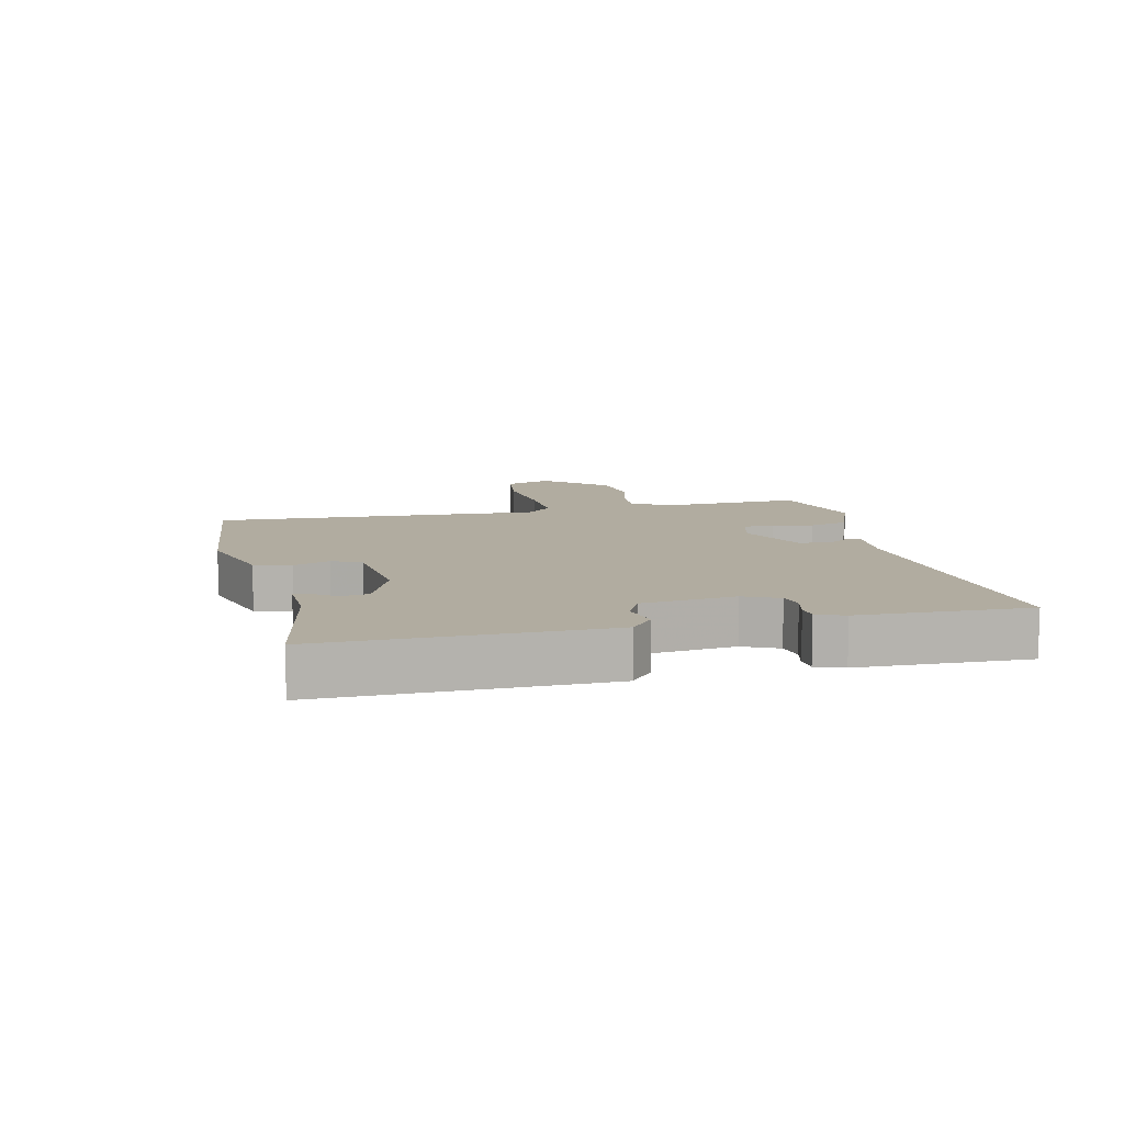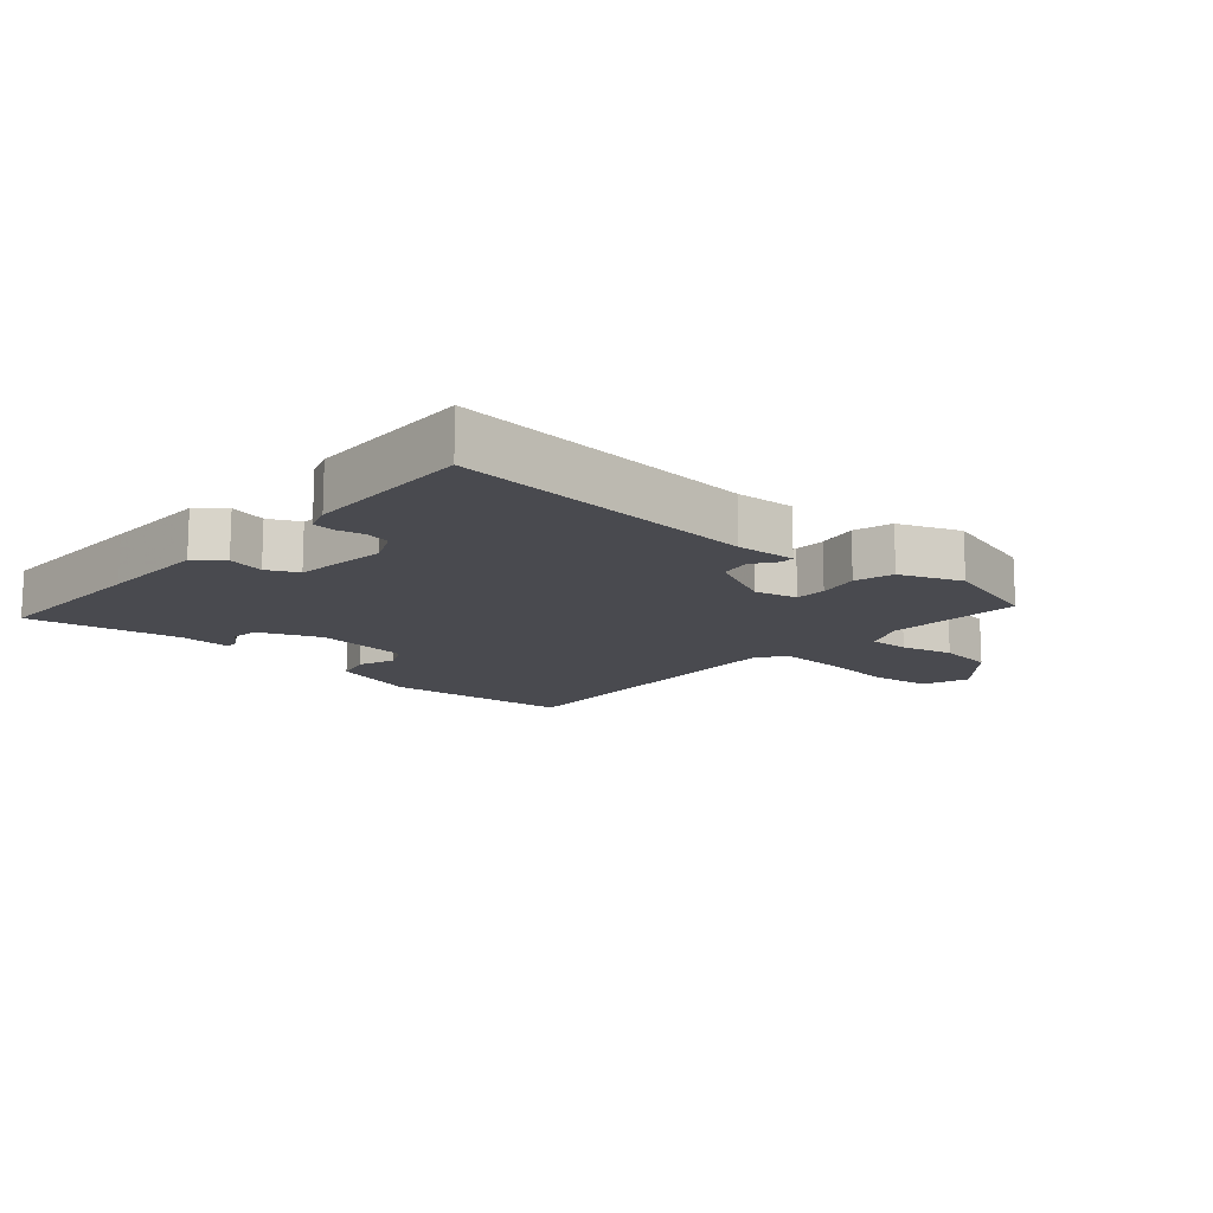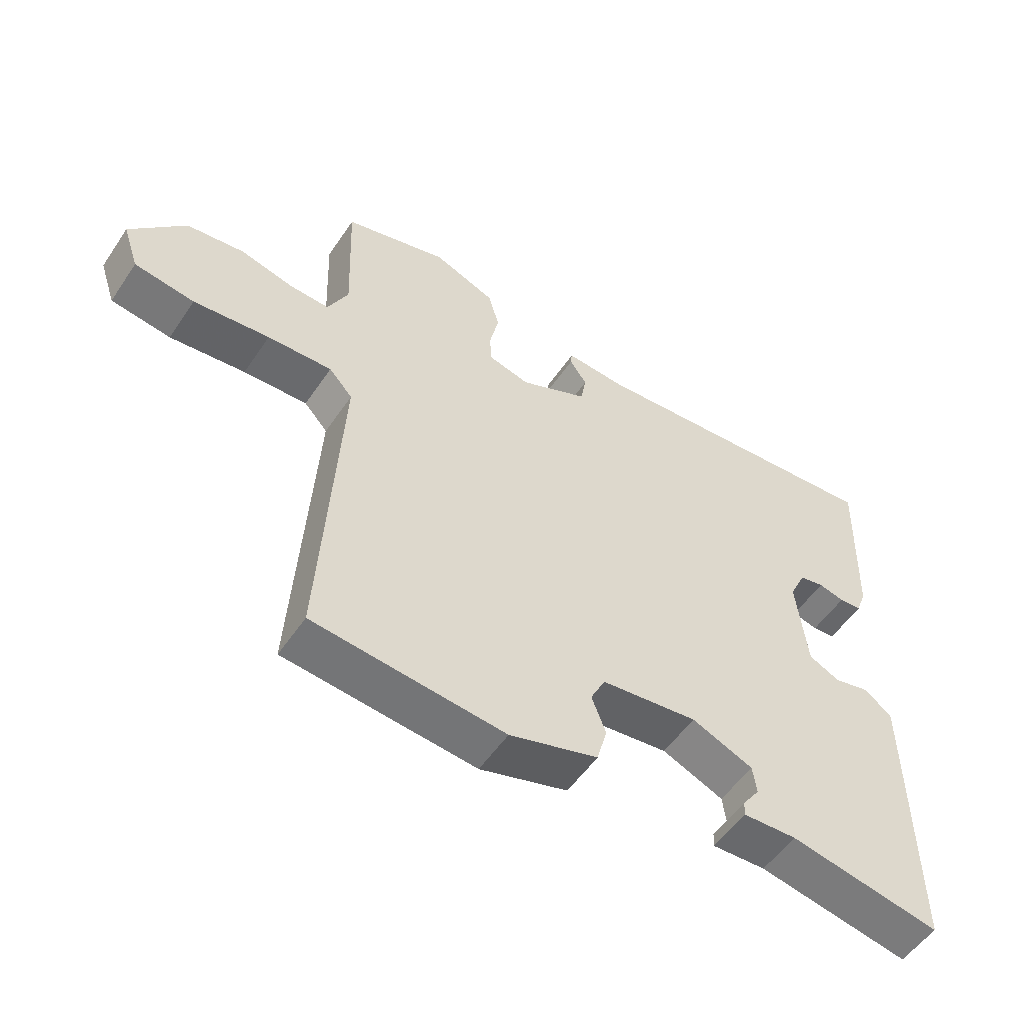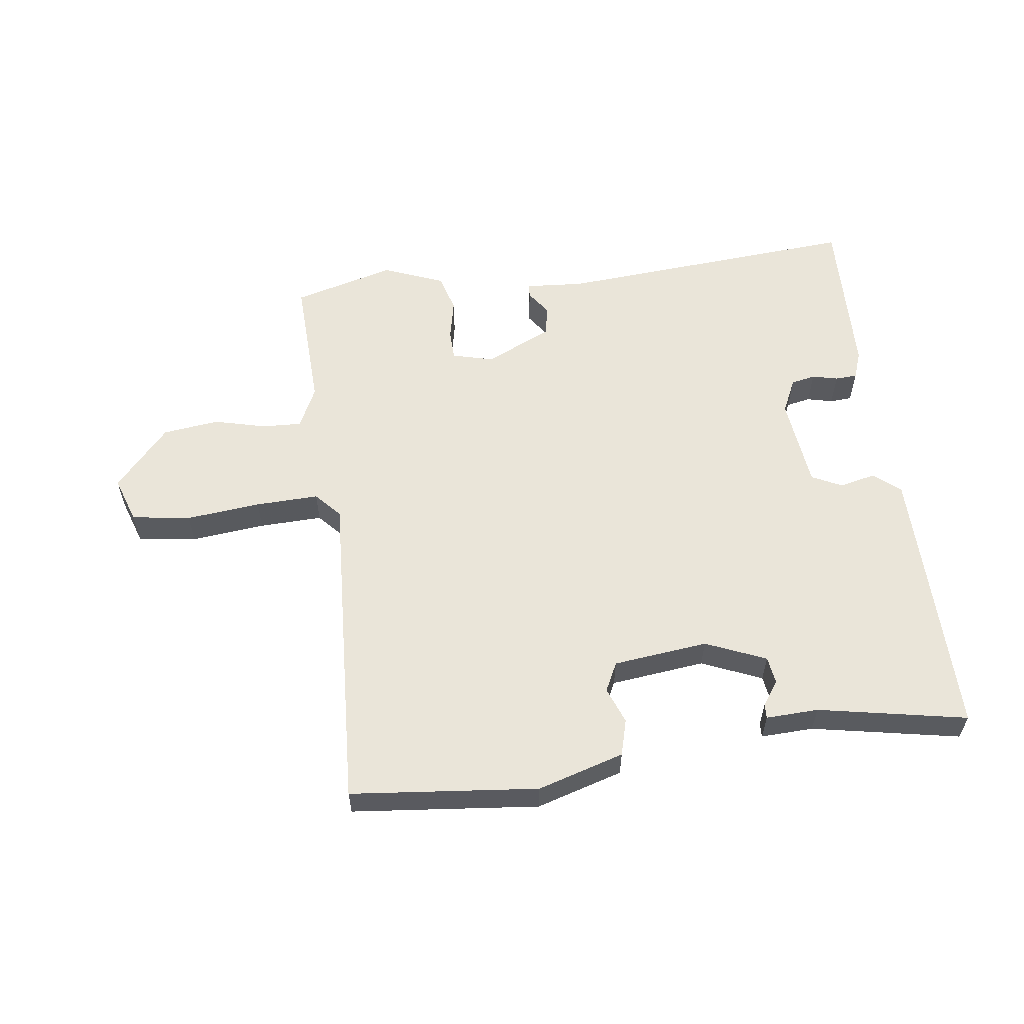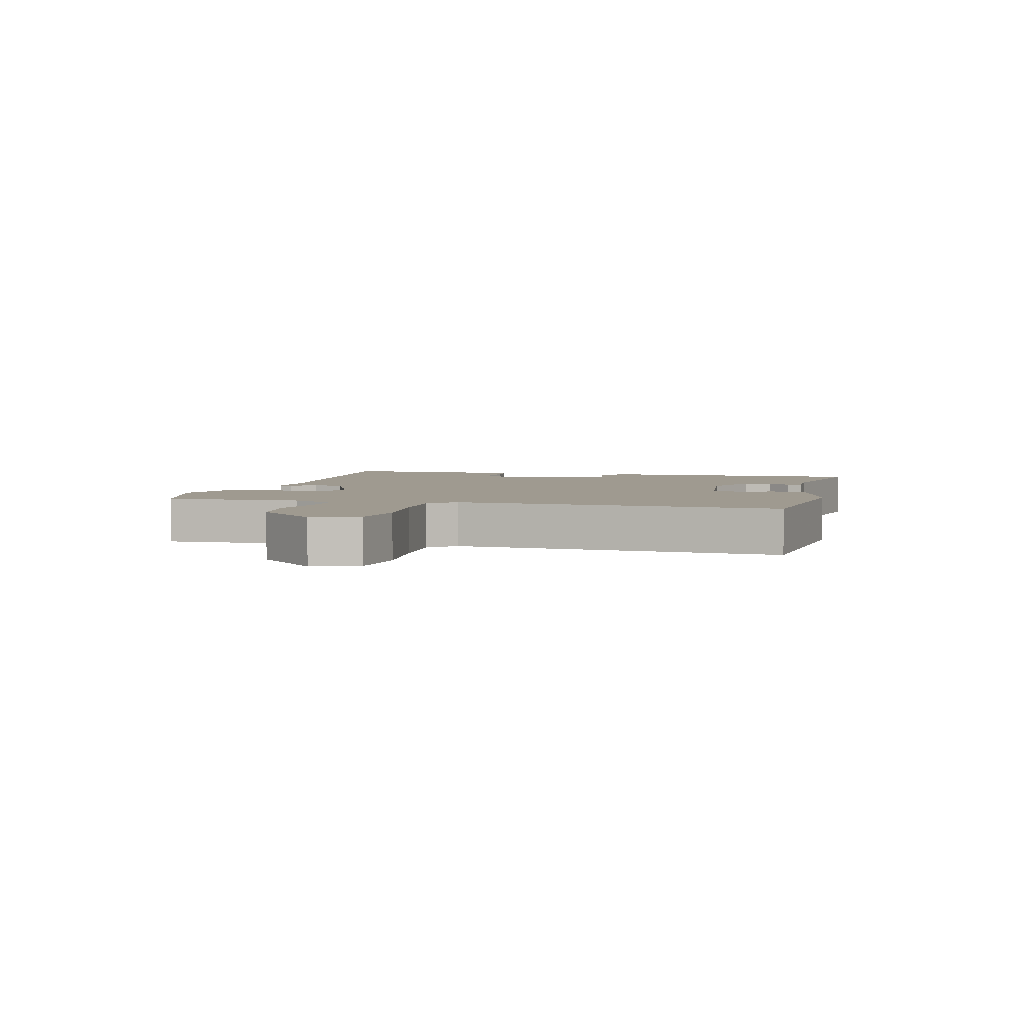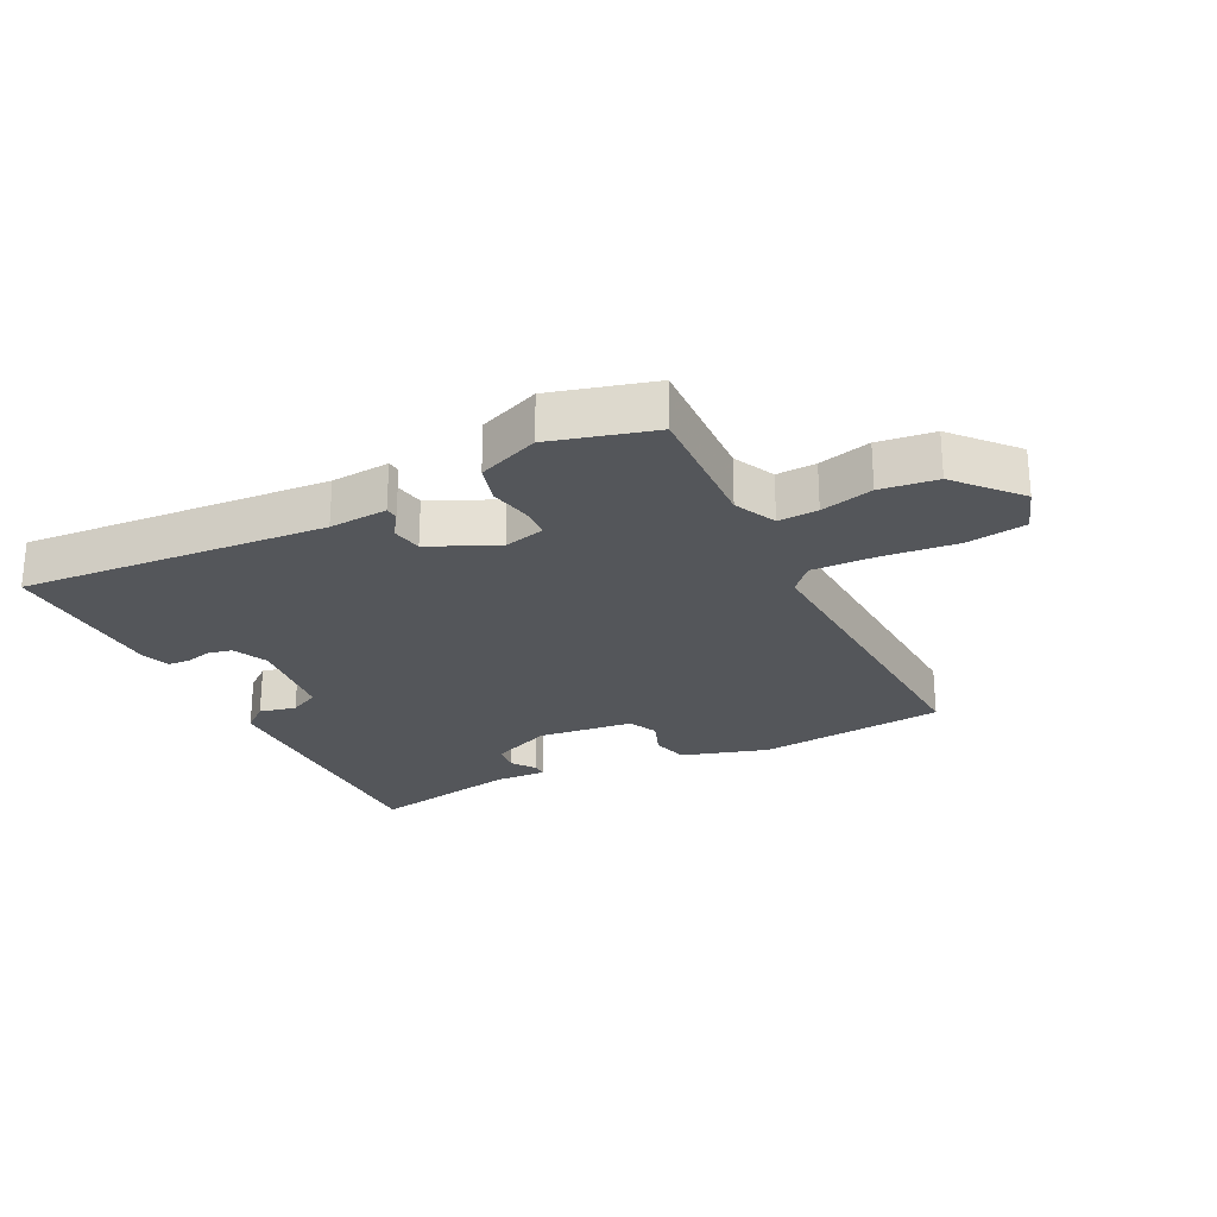
<metadata>
{"format":"obj","ext":"obj","renderer":"f3d","projection":"perspective","resolution":1024,"background":"white","views":[{"elev":10.1,"azim":-103.3,"up":"+Y"},{"elev":-13.6,"azim":-42.0,"up":"+Y"},{"elev":-53.8,"azim":146.6,"up":"+Z"},{"elev":57.9,"azim":172.4,"up":"+Y"},{"elev":3.9,"azim":104.3,"up":"+Y"},{"elev":-25.3,"azim":26.3,"up":"+Y"}]}
</metadata>
<code>
v 0.5 0.07 0.5
v 0.492 0.07 0.283
v 0.524 0.07 0.217
v 0.587 0.07 0.22
v 0.67 0.07 0.241
v 0.76 0.07 0.23
v 0.846 0.07 0.134
v 0.821 0.07 0.06
v 0.727 0.07 0.046
v 0.608 0.07 0.058
v 0.507 0.07 0.061
v 0.47 0.07 0.02
v 0.5 0.07 -0.5
v 0.201 0.07 -0.531
v 0.063 0.07 -0.49
v 0.047 0.07 -0.432
v 0.069 0.07 -0.374
v 0.046 0.07 -0.328
v -0.105 0.07 -0.311
v -0.201 0.07 -0.352
v -0.207 0.07 -0.396
v -0.18 0.07 -0.434
v -0.179 0.07 -0.457
v -0.263 0.07 -0.454
v -0.5 0.07 -0.5
v -0.499 0.07 -0.231
v -0.498 0.07 -0.059
v -0.456 0.07 -0.024
v -0.398 0.07 -0.037
v -0.35 0.07 -0.013
v -0.334 0.07 0.135
v -0.36 0.07 0.19
v -0.399 0.07 0.198
v -0.44 0.07 0.188
v -0.475 0.07 0.19
v -0.491 0.07 0.234
v -0.5 0.07 0.5
v -0.014 0.07 0.464
v 0.079 0.07 0.471
v 0.081 0.07 0.45
v 0.054 0.07 0.411
v 0.063 0.07 0.362
v 0.17 0.07 0.313
v 0.236 0.07 0.33
v 0.237 0.07 0.379
v 0.223 0.07 0.444
v 0.24 0.07 0.505
v 0.337 0.07 0.544
v 0.5 0 0.5
v 0.492 0 0.283
v 0.524 0 0.217
v 0.587 0 0.22
v 0.67 0 0.241
v 0.76 0 0.23
v 0.846 0 0.134
v 0.821 0 0.06
v 0.727 0 0.046
v 0.608 0 0.058
v 0.507 0 0.061
v 0.47 0 0.02
v 0.5 0 -0.5
v 0.201 0 -0.531
v 0.063 0 -0.49
v 0.047 0 -0.432
v 0.069 0 -0.374
v 0.046 0 -0.328
v -0.105 0 -0.311
v -0.201 0 -0.352
v -0.207 0 -0.396
v -0.18 0 -0.434
v -0.179 0 -0.457
v -0.263 0 -0.454
v -0.5 0 -0.5
v -0.499 0 -0.231
v -0.498 0 -0.059
v -0.456 0 -0.024
v -0.398 0 -0.037
v -0.35 0 -0.013
v -0.334 0 0.135
v -0.36 0 0.19
v -0.399 0 0.198
v -0.44 0 0.188
v -0.475 0 0.19
v -0.491 0 0.234
v -0.5 0 0.5
v -0.014 0 0.464
v 0.079 0 0.471
v 0.081 0 0.45
v 0.054 0 0.411
v 0.063 0 0.362
v 0.17 0 0.313
v 0.236 0 0.33
v 0.237 0 0.379
v 0.223 0 0.444
v 0.24 0 0.505
v 0.337 0 0.544
f 48 1 2
f 47 48 2
f 46 47 2
f 45 46 2
f 44 45 2 3
f 43 44 3
f 38 39 40 41
f 38 41 42
f 37 38 42
f 36 37 42
f 35 36 42
f 34 35 42
f 33 34 42
f 32 33 42 43
f 27 28 29
f 26 27 29
f 25 26 29
f 24 25 29
f 24 29 30
f 21 22 23 24
f 24 30 31
f 21 24 31
f 20 21 31
f 15 16 17
f 14 15 17
f 13 14 17
f 12 13 17
f 11 12 17 18
f 8 9 10
f 7 8 10
f 6 7 10
f 5 6 10
f 4 5 10
f 3 4 10 11
f 11 18 19
f 3 11 19
f 43 3 19
f 32 43 19
f 31 32 19
f 19 20 31
f 50 49 96
f 50 96 95
f 50 95 94
f 50 94 93
f 51 50 93 92
f 51 92 91
f 89 88 87 86
f 90 89 86
f 90 86 85
f 90 85 84
f 90 84 83
f 90 83 82
f 90 82 81
f 91 90 81 80
f 77 76 75
f 77 75 74
f 77 74 73
f 77 73 72
f 78 77 72
f 72 71 70 69
f 79 78 72
f 79 72 69
f 79 69 68
f 65 64 63
f 65 63 62
f 65 62 61
f 65 61 60
f 66 65 60 59
f 58 57 56
f 58 56 55
f 58 55 54
f 58 54 53
f 58 53 52
f 59 58 52 51
f 67 66 59
f 67 59 51
f 67 51 91
f 67 91 80
f 67 80 79
f 79 68 67
f 1 49 50 2
f 2 50 51 3
f 3 51 52 4
f 4 52 53 5
f 5 53 54 6
f 6 54 55 7
f 7 55 56 8
f 8 56 57 9
f 9 57 58 10
f 10 58 59 11
f 11 59 60 12
f 12 60 61 13
f 13 61 62 14
f 14 62 63 15
f 15 63 64 16
f 16 64 65 17
f 17 65 66 18
f 18 66 67 19
f 19 67 68 20
f 20 68 69 21
f 21 69 70 22
f 22 70 71 23
f 23 71 72 24
f 24 72 73 25
f 25 73 74 26
f 26 74 75 27
f 27 75 76 28
f 28 76 77 29
f 29 77 78 30
f 30 78 79 31
f 31 79 80 32
f 32 80 81 33
f 33 81 82 34
f 34 82 83 35
f 35 83 84 36
f 36 84 85 37
f 37 85 86 38
f 38 86 87 39
f 39 87 88 40
f 40 88 89 41
f 41 89 90 42
f 42 90 91 43
f 43 91 92 44
f 44 92 93 45
f 45 93 94 46
f 46 94 95 47
f 47 95 96 48
f 48 96 49 1

</code>
